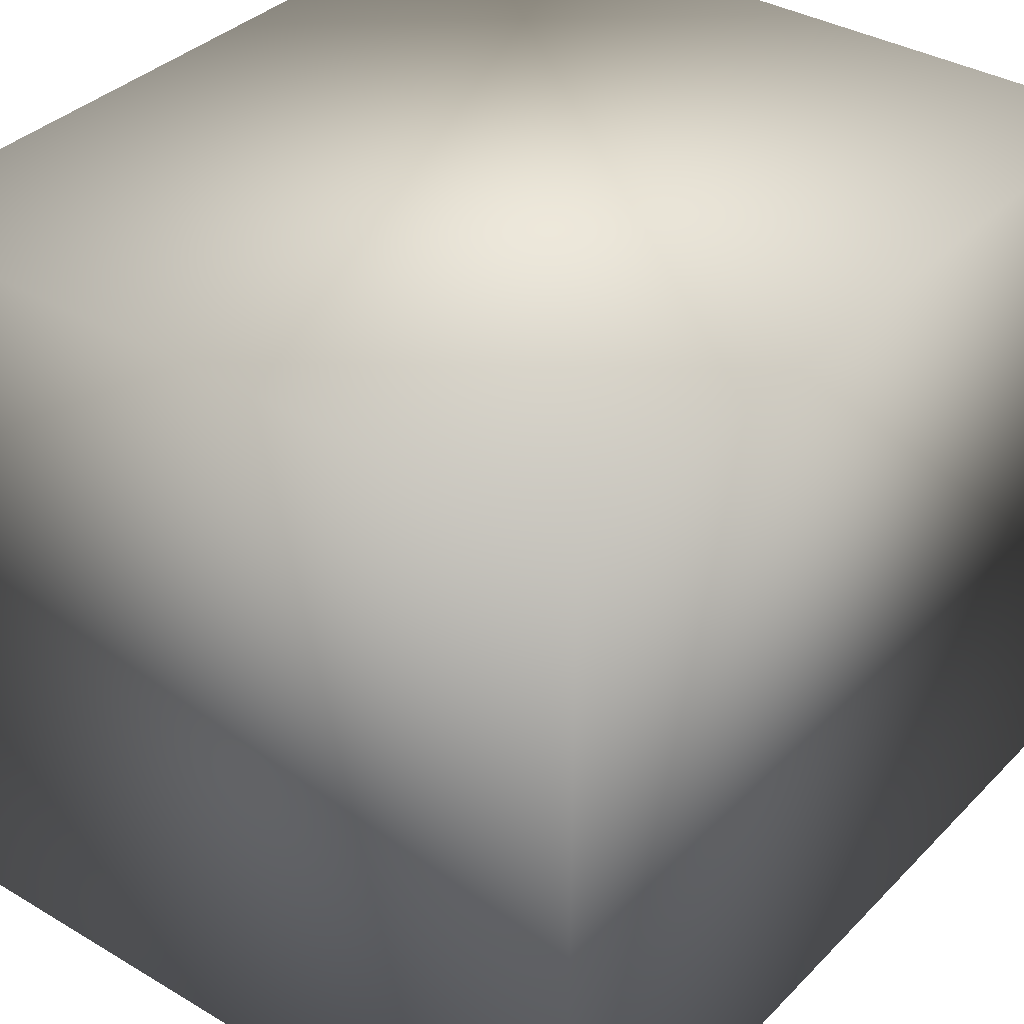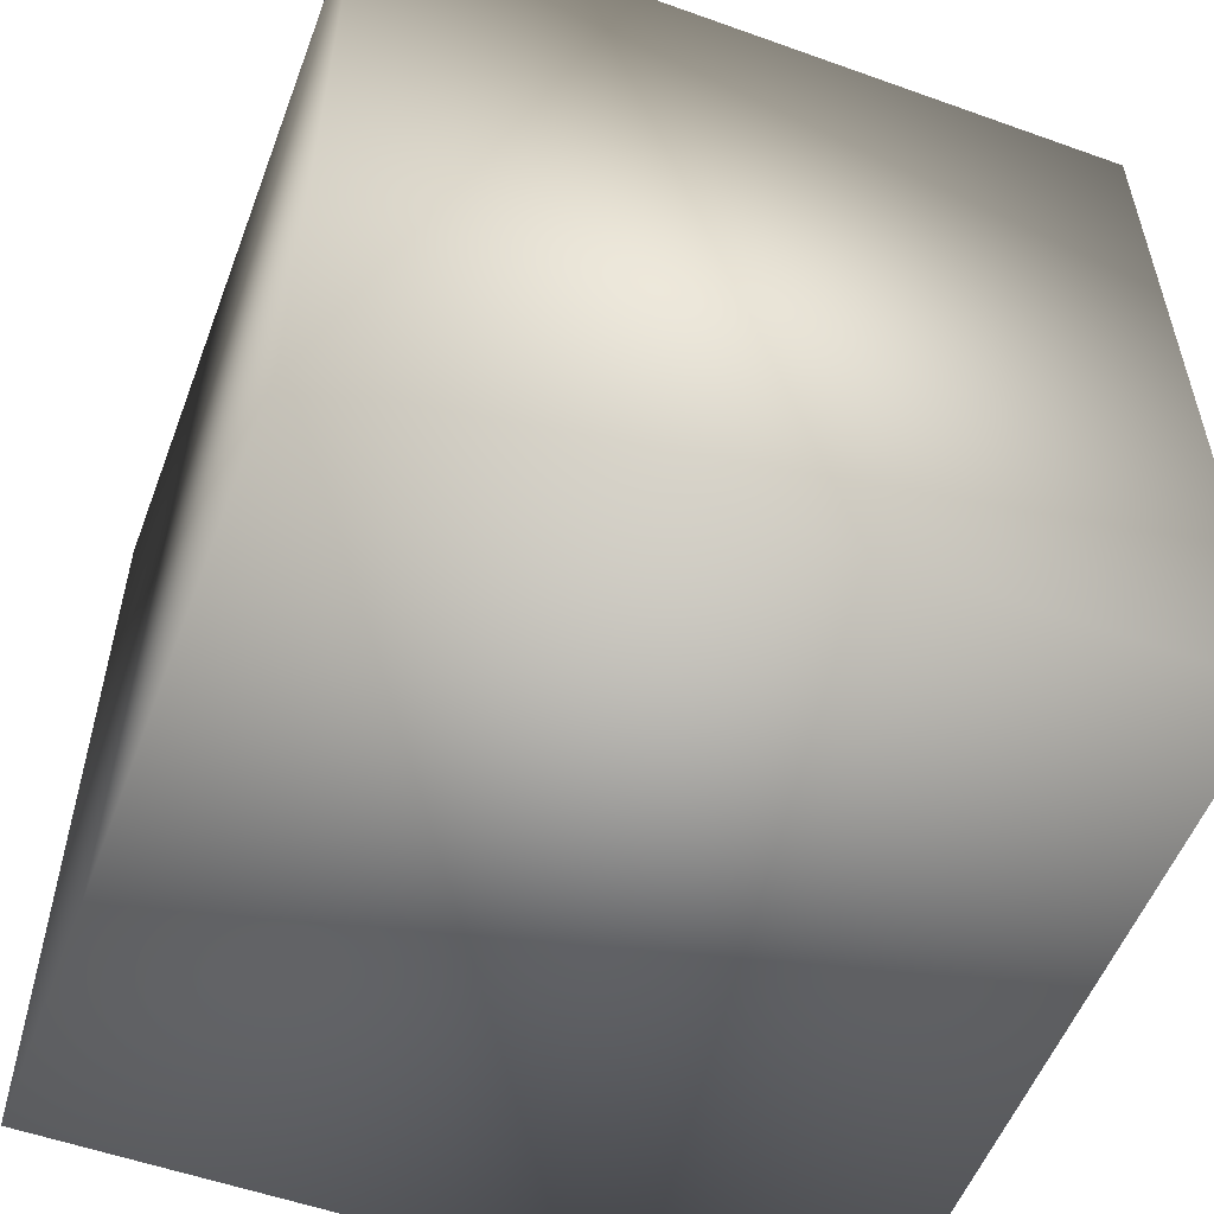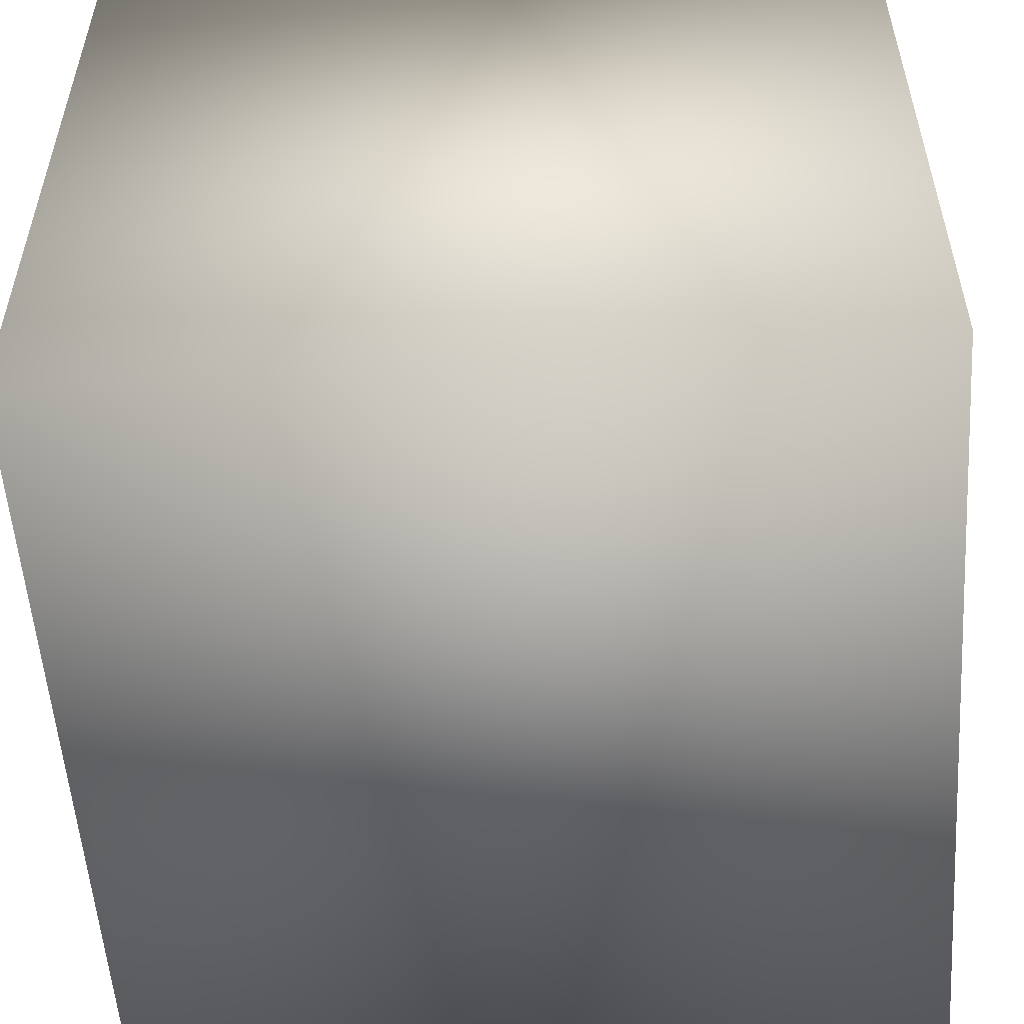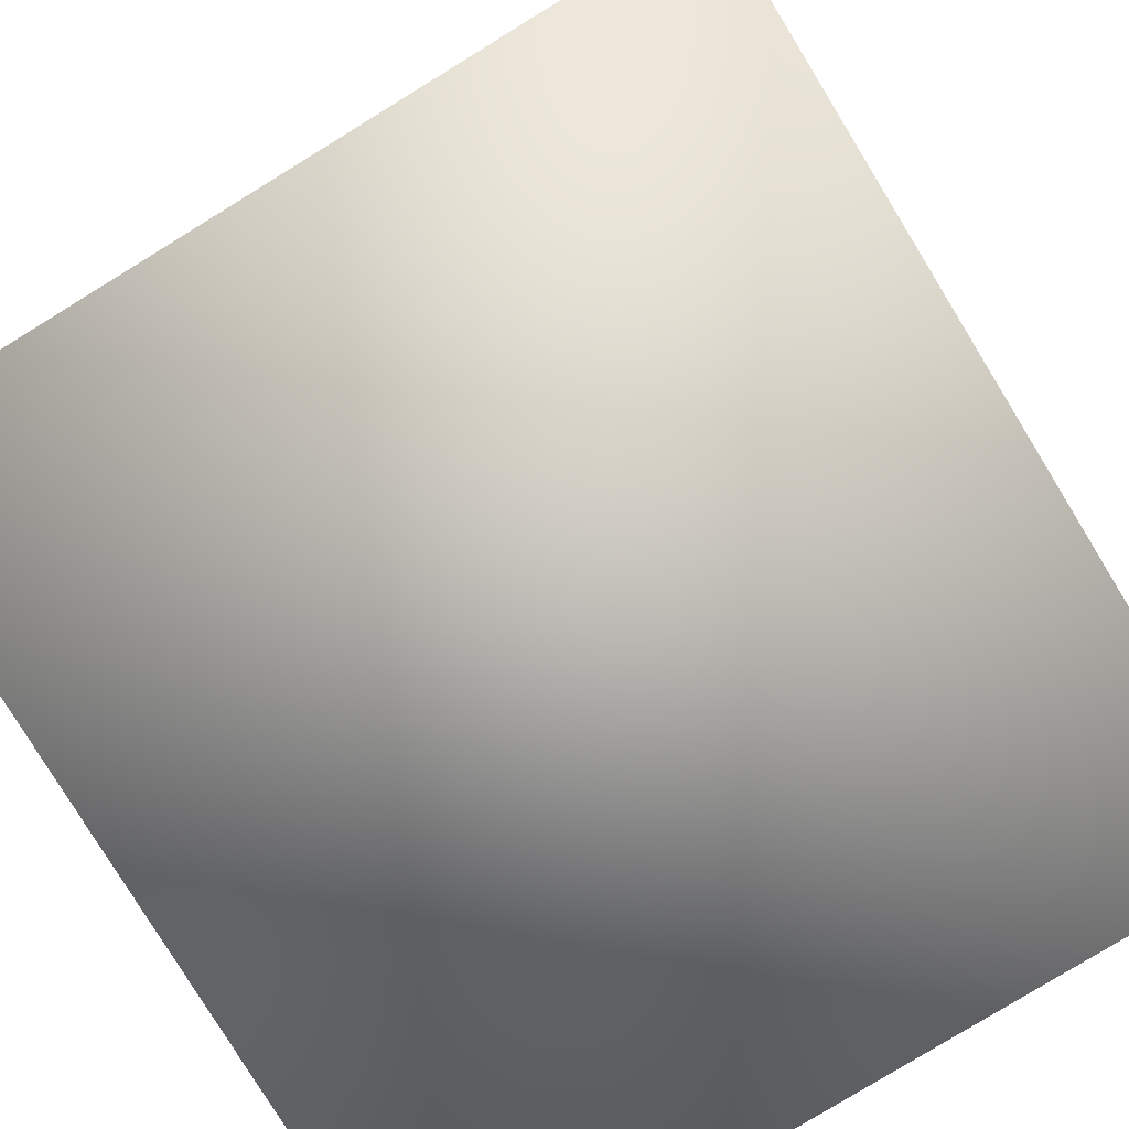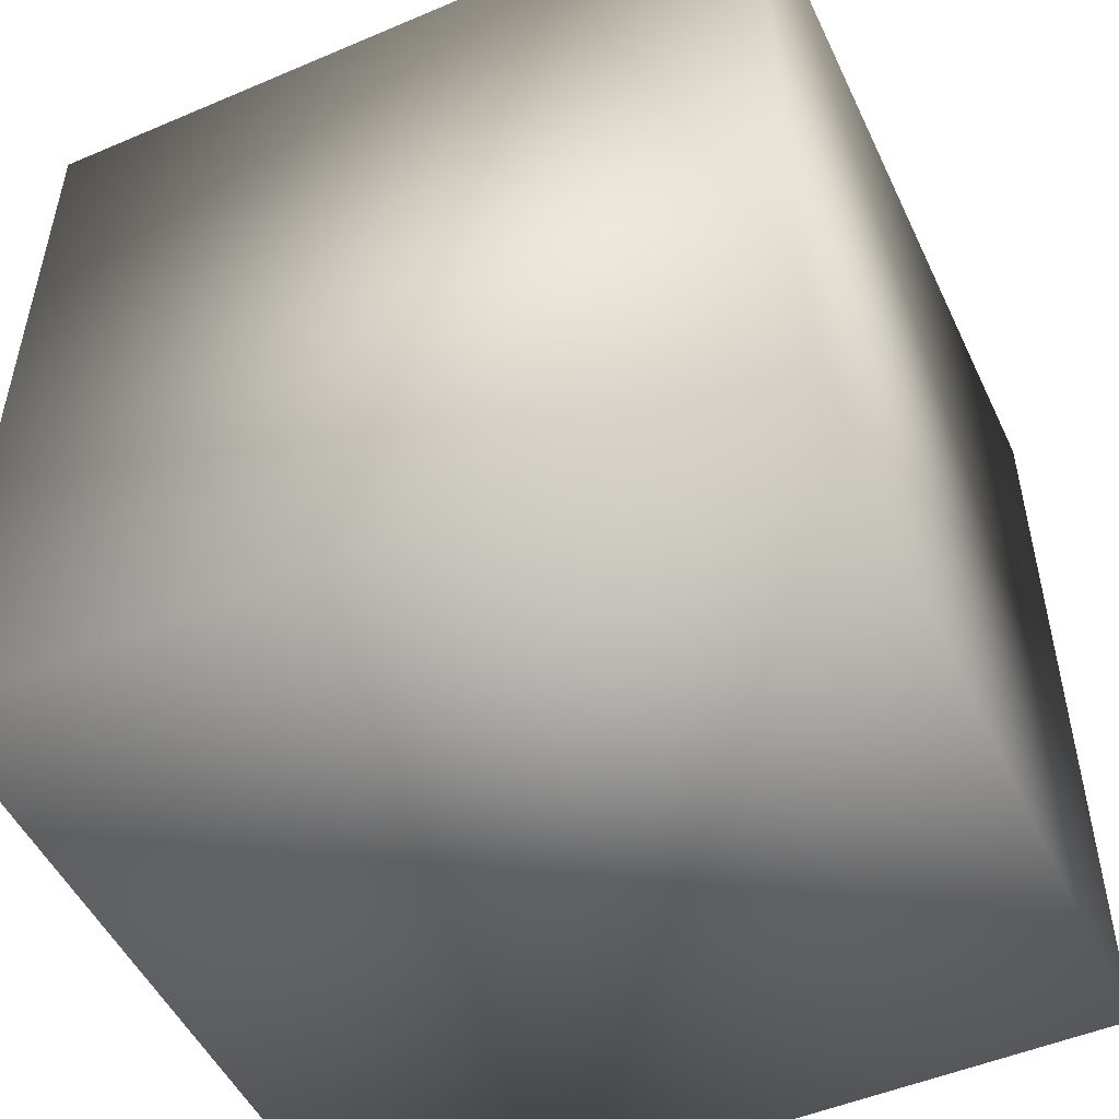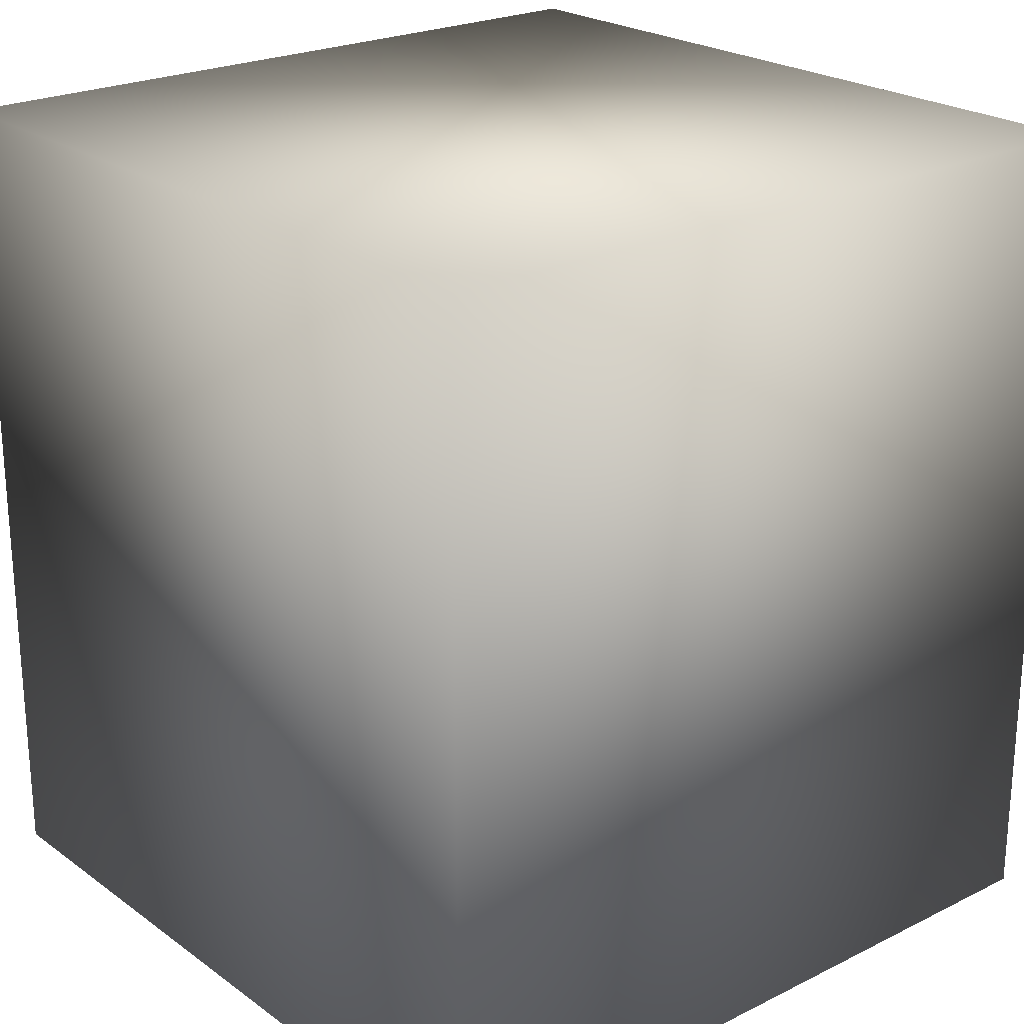
<metadata>
{"format":"obj","ext":"obj","renderer":"f3d","projection":"perspective","resolution":1024,"background":"white","views":[{"elev":36.1,"azim":-142.2,"up":"+Z"},{"elev":-54.8,"azim":-20.7,"up":"+Y"},{"elev":-54.6,"azim":4.0,"up":"+Z"},{"elev":-79.8,"azim":31.5,"up":"+Z"},{"elev":-50.6,"azim":24.9,"up":"+Y"},{"elev":23.1,"azim":-39.9,"up":"+Y"}]}
</metadata>
<code>
o 20
v 1.871 2.038 5.614
v 1.871 6.113 5.614
v -1.871 6.113 5.614
v -1.871 2.038 5.614
v 1.871 6.113 5.614
v 1.871 6.113 1.871
v -1.871 6.113 1.871
v -1.871 6.113 5.614
v 1.871 2.038 1.871
v 1.871 6.113 1.871
v 1.871 6.113 5.614
v 1.871 2.038 5.614
v -1.871 2.038 1.871
v -1.871 6.113 1.871
v 1.871 6.113 1.871
v 1.871 2.038 1.871
v -1.871 2.038 5.614
v -1.871 6.113 5.614
v -1.871 6.113 1.871
v -1.871 2.038 1.871
v -1.871 2.038 5.614
v -1.871 2.038 1.871
v 1.871 2.038 1.871
v 1.871 2.038 5.614
f 1 2 3 4
f 5 6 7 8
f 9 10 11 12
f 13 14 15 16
f 17 18 19 20
f 21 22 23 24

</code>
